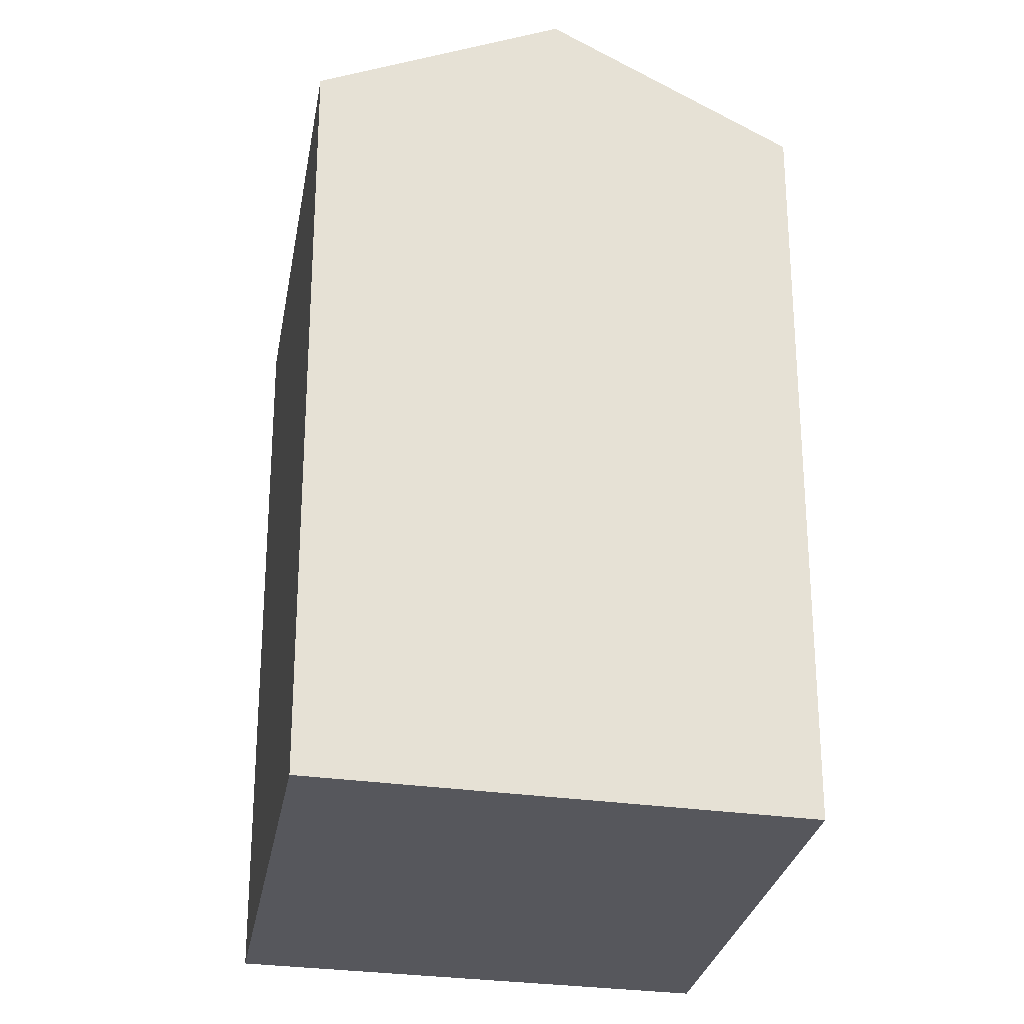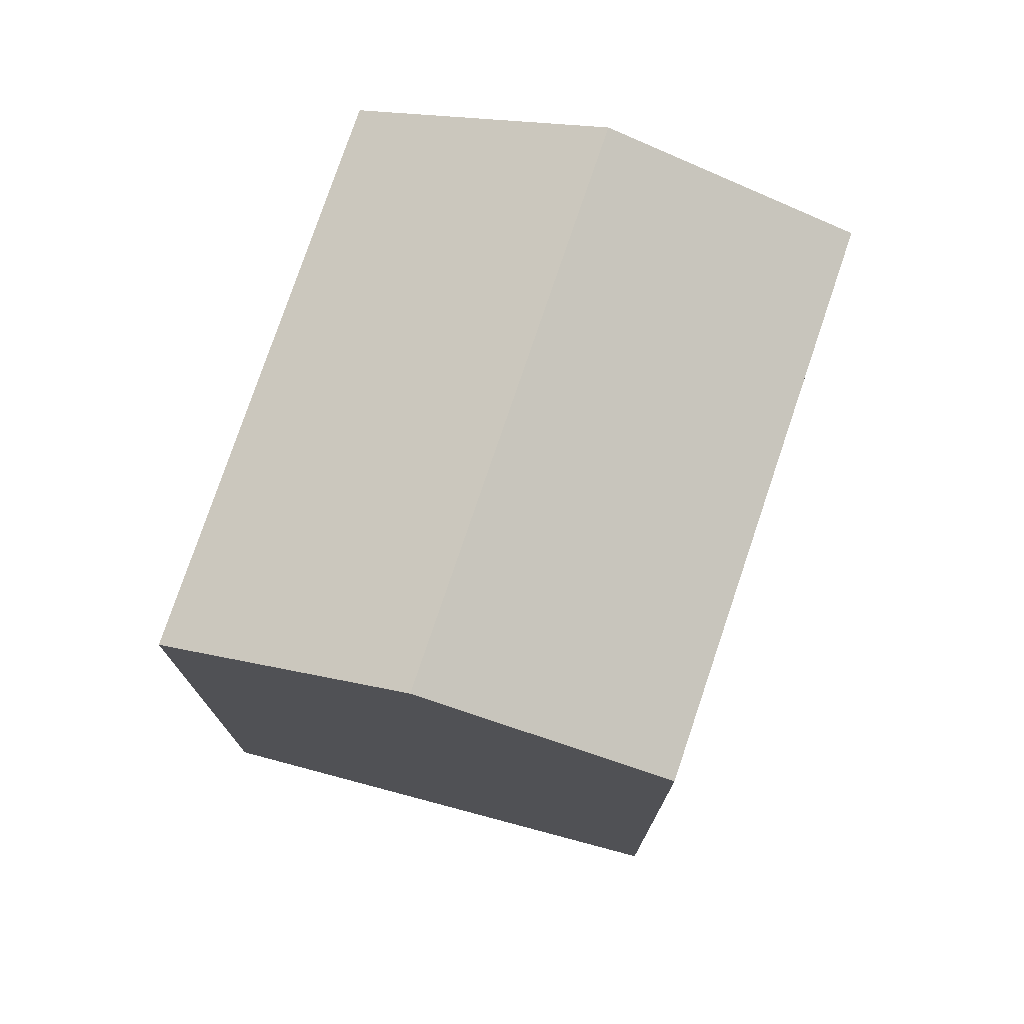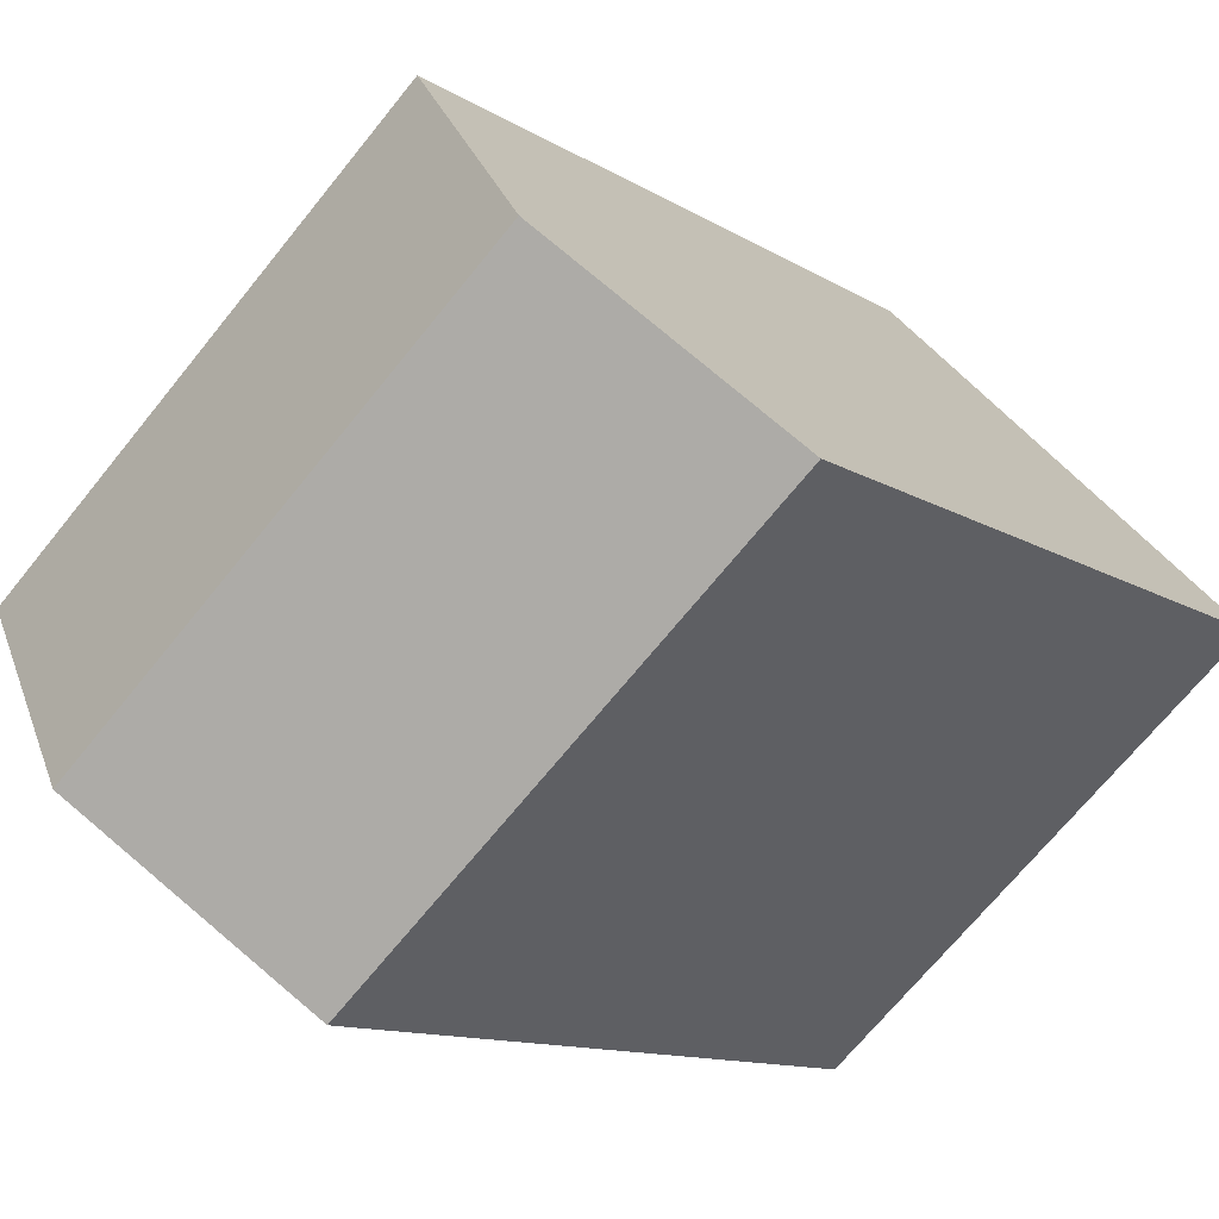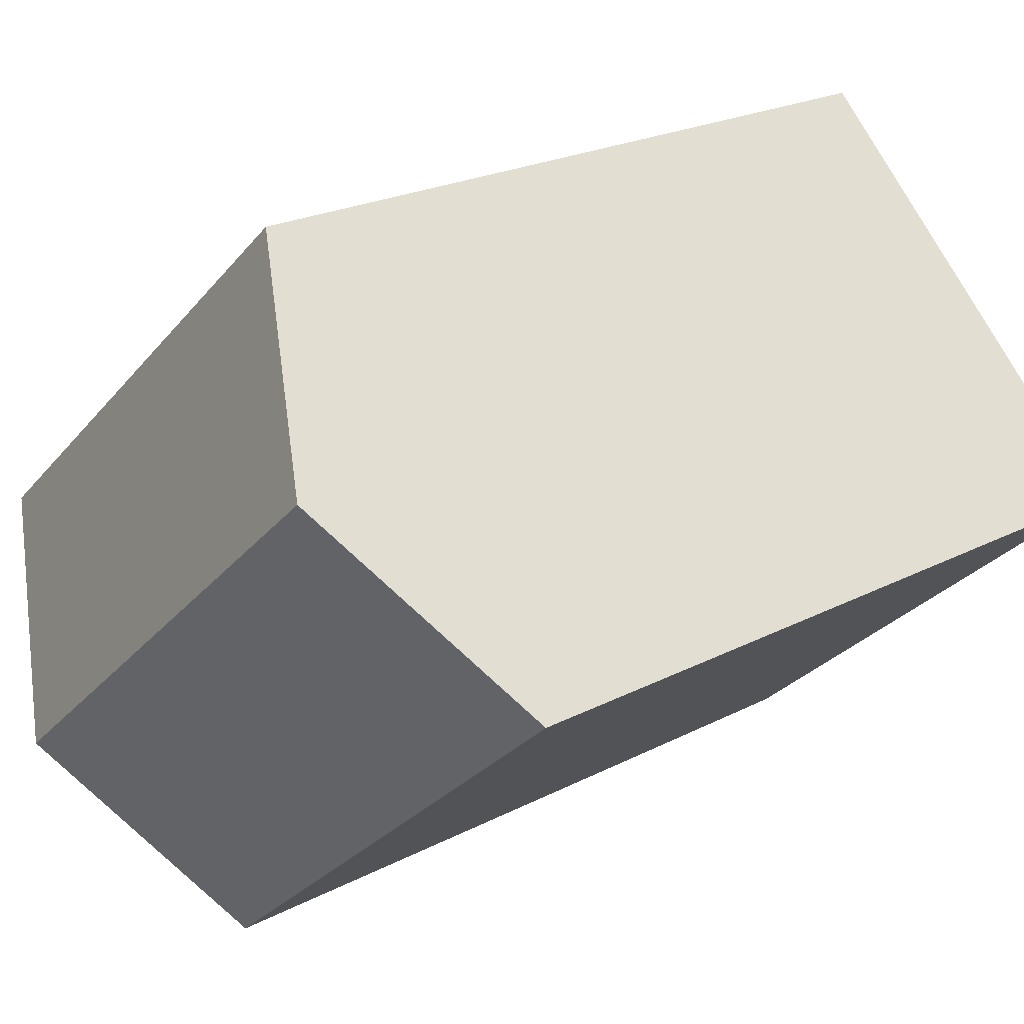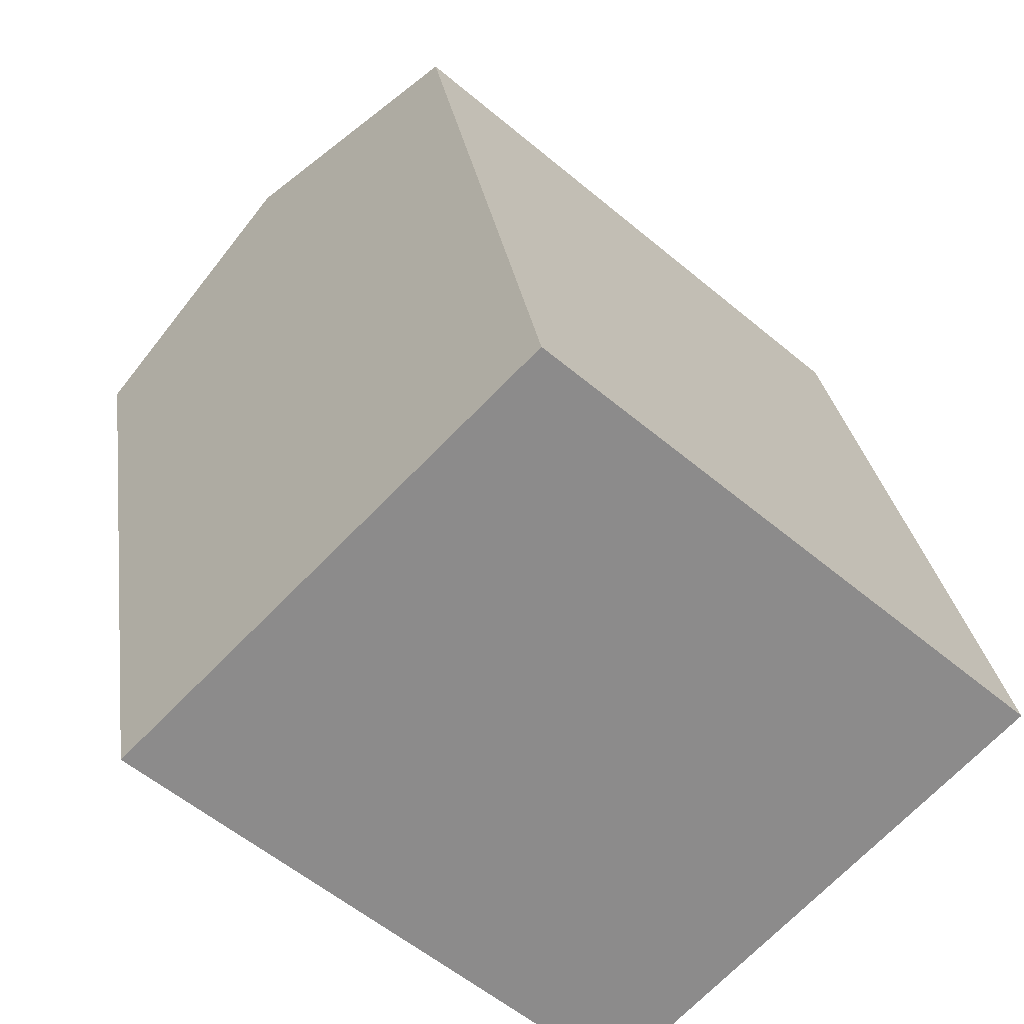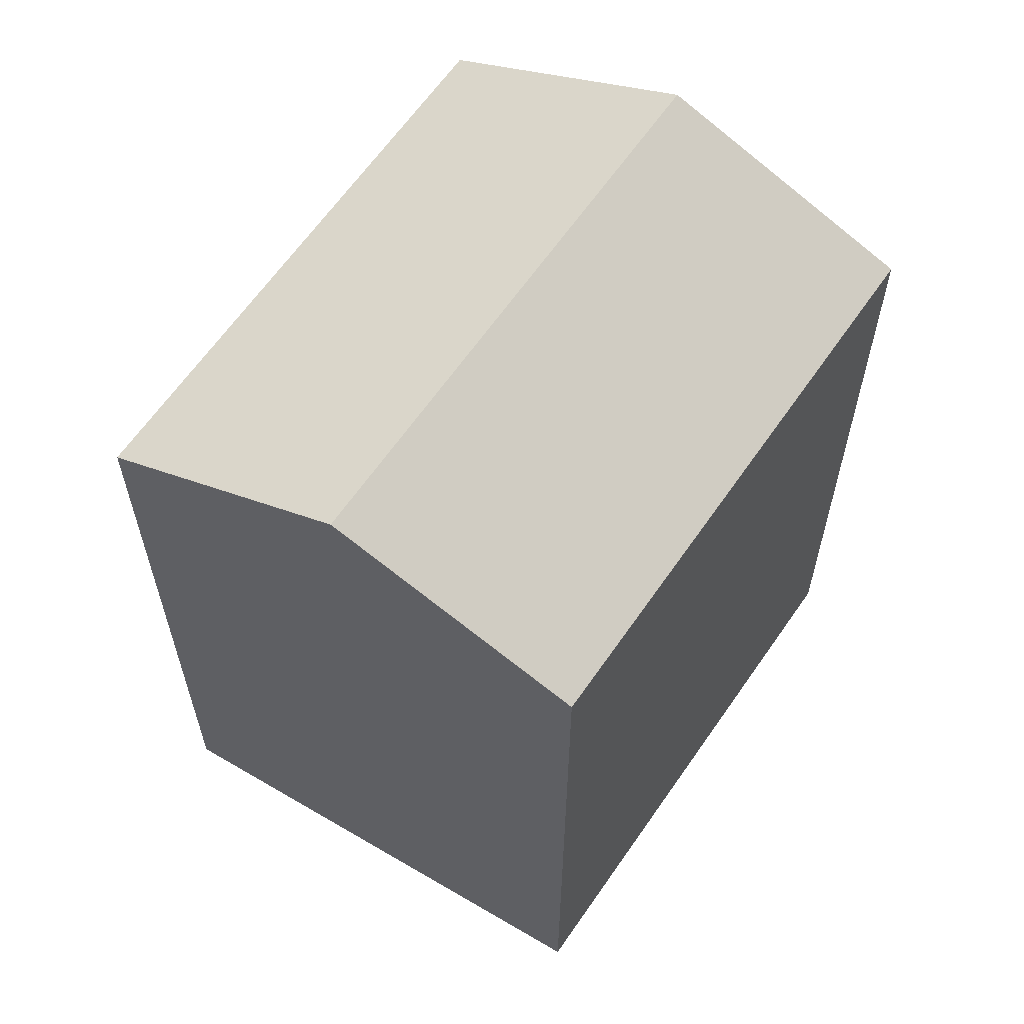
<metadata>
{"format":"obj","ext":"obj","renderer":"f3d","projection":"perspective","resolution":1024,"background":"white","views":[{"elev":-27.5,"azim":-58.2,"up":"+Y"},{"elev":76.8,"azim":-30.1,"up":"+Y"},{"elev":-11.2,"azim":-146.5,"up":"+Z"},{"elev":21.7,"azim":-132.9,"up":"+Z"},{"elev":26.4,"azim":-7.8,"up":"+Z"},{"elev":63.2,"azim":-14.2,"up":"+Y"}]}
</metadata>
<code>
v  11.54 20.62 -10.13
v  4.789 23.69 4.786
v  16.33 23.69 -5.339
v  0.0004403 20.62 -0.0006537
v  9.577 20.62 9.573
v  21.12 20.62 -0.5515
v  11.54 6.2e-16 -10.12
v  9.576 -5.862e-16 9.574
v  0 0 0
v  21.12 3.373e-17 -0.5509
g defaultobject
f 1 2 3
f 2 1 4
f 3 5 6
f 5 3 2
f 7 8 9
f 8 7 10
f 5 9 8
f 9 5 4
f 4 5 2
f 4 7 9
f 7 4 1
f 1 10 7
f 10 1 6
f 6 1 3
f 10 5 8
f 5 10 6

</code>
